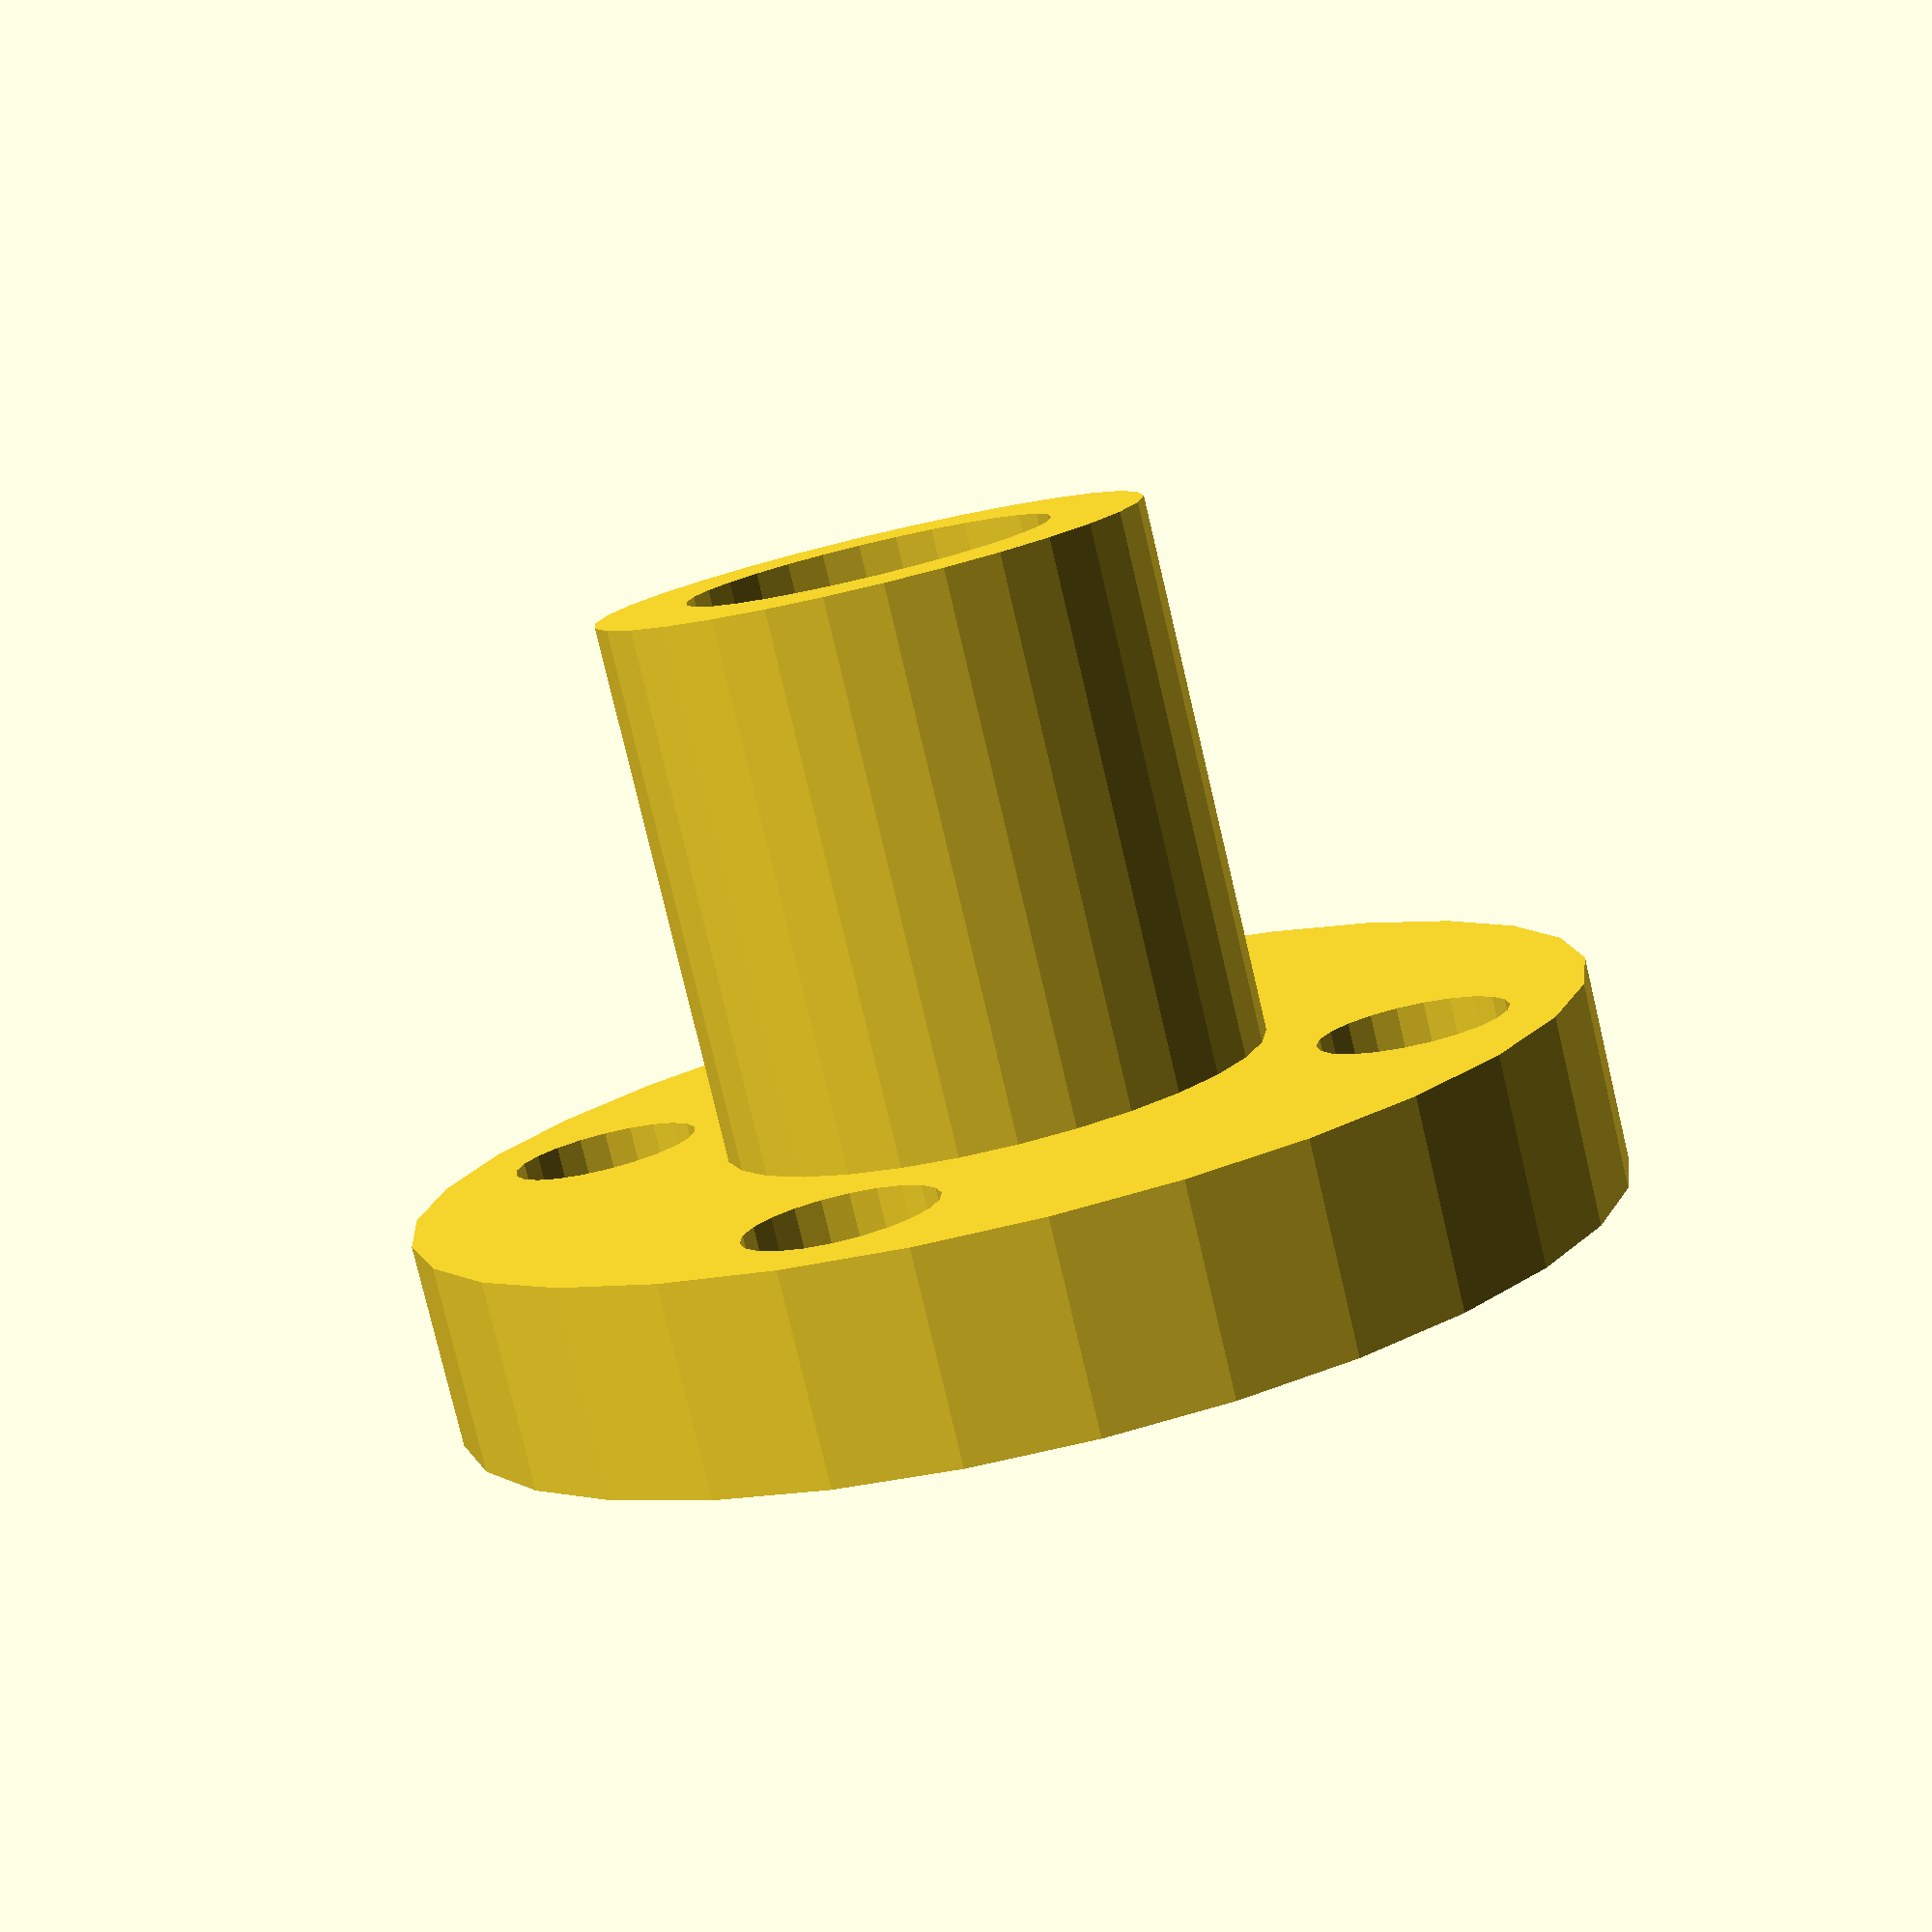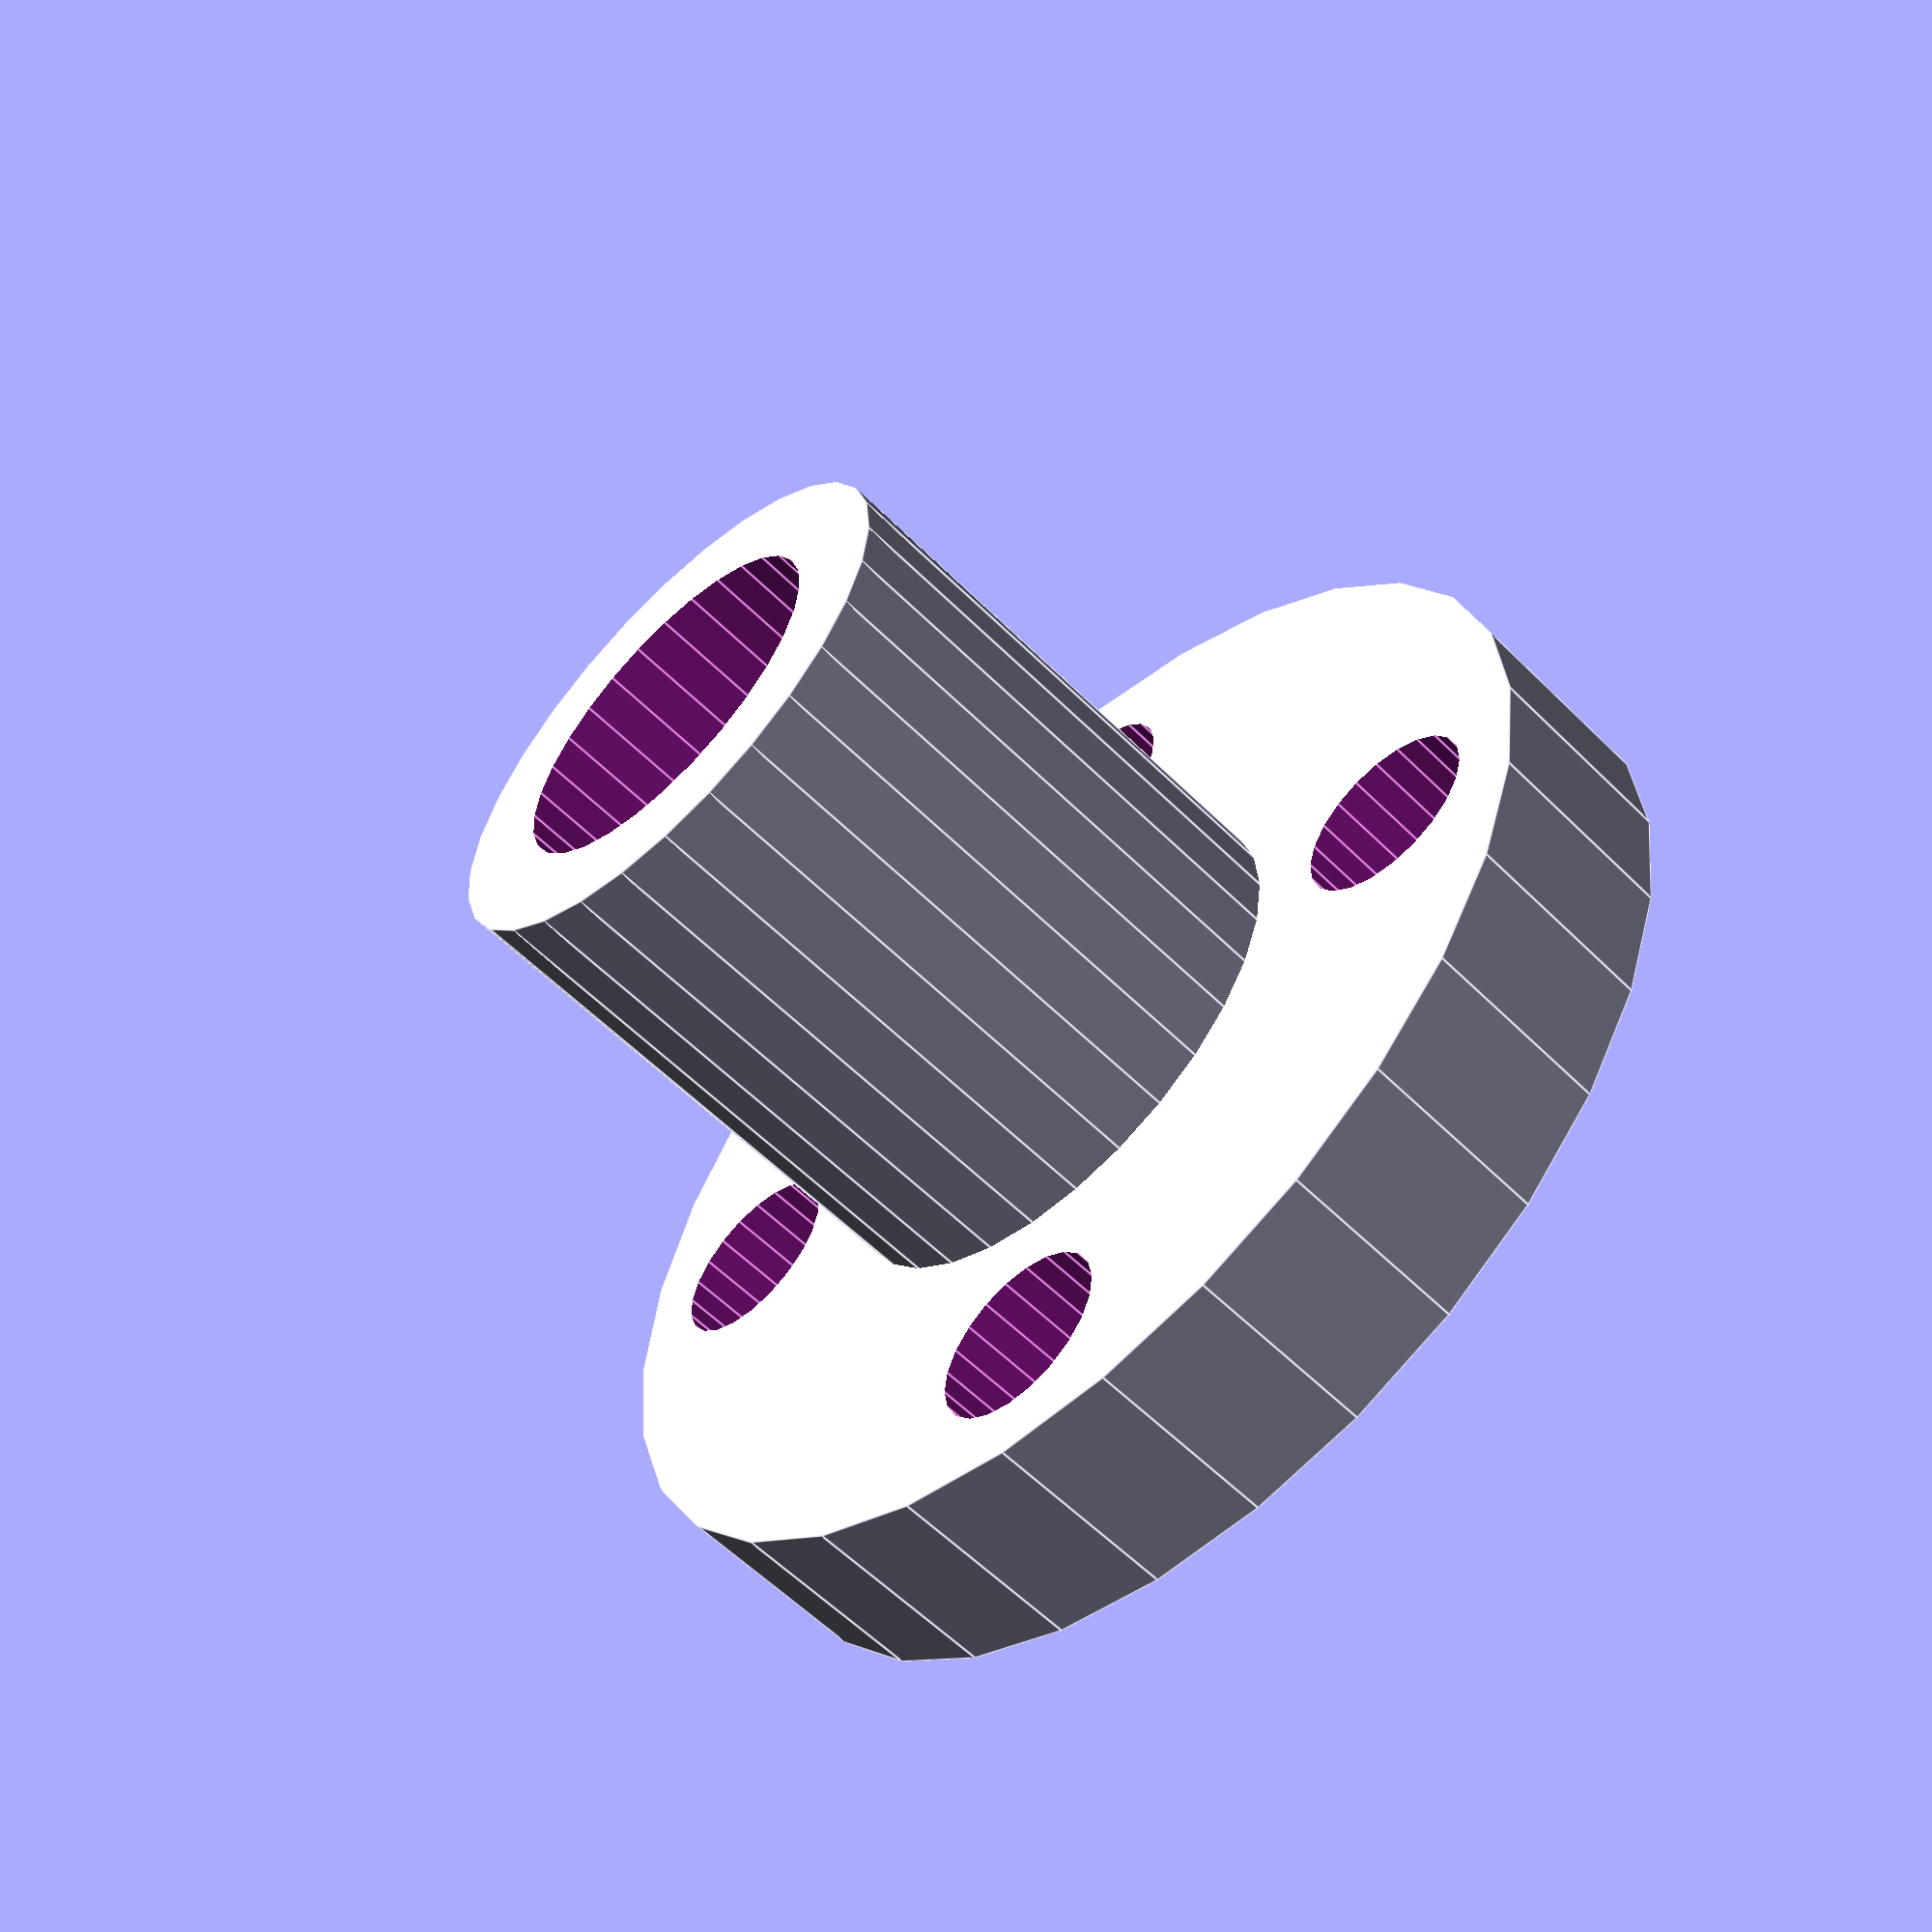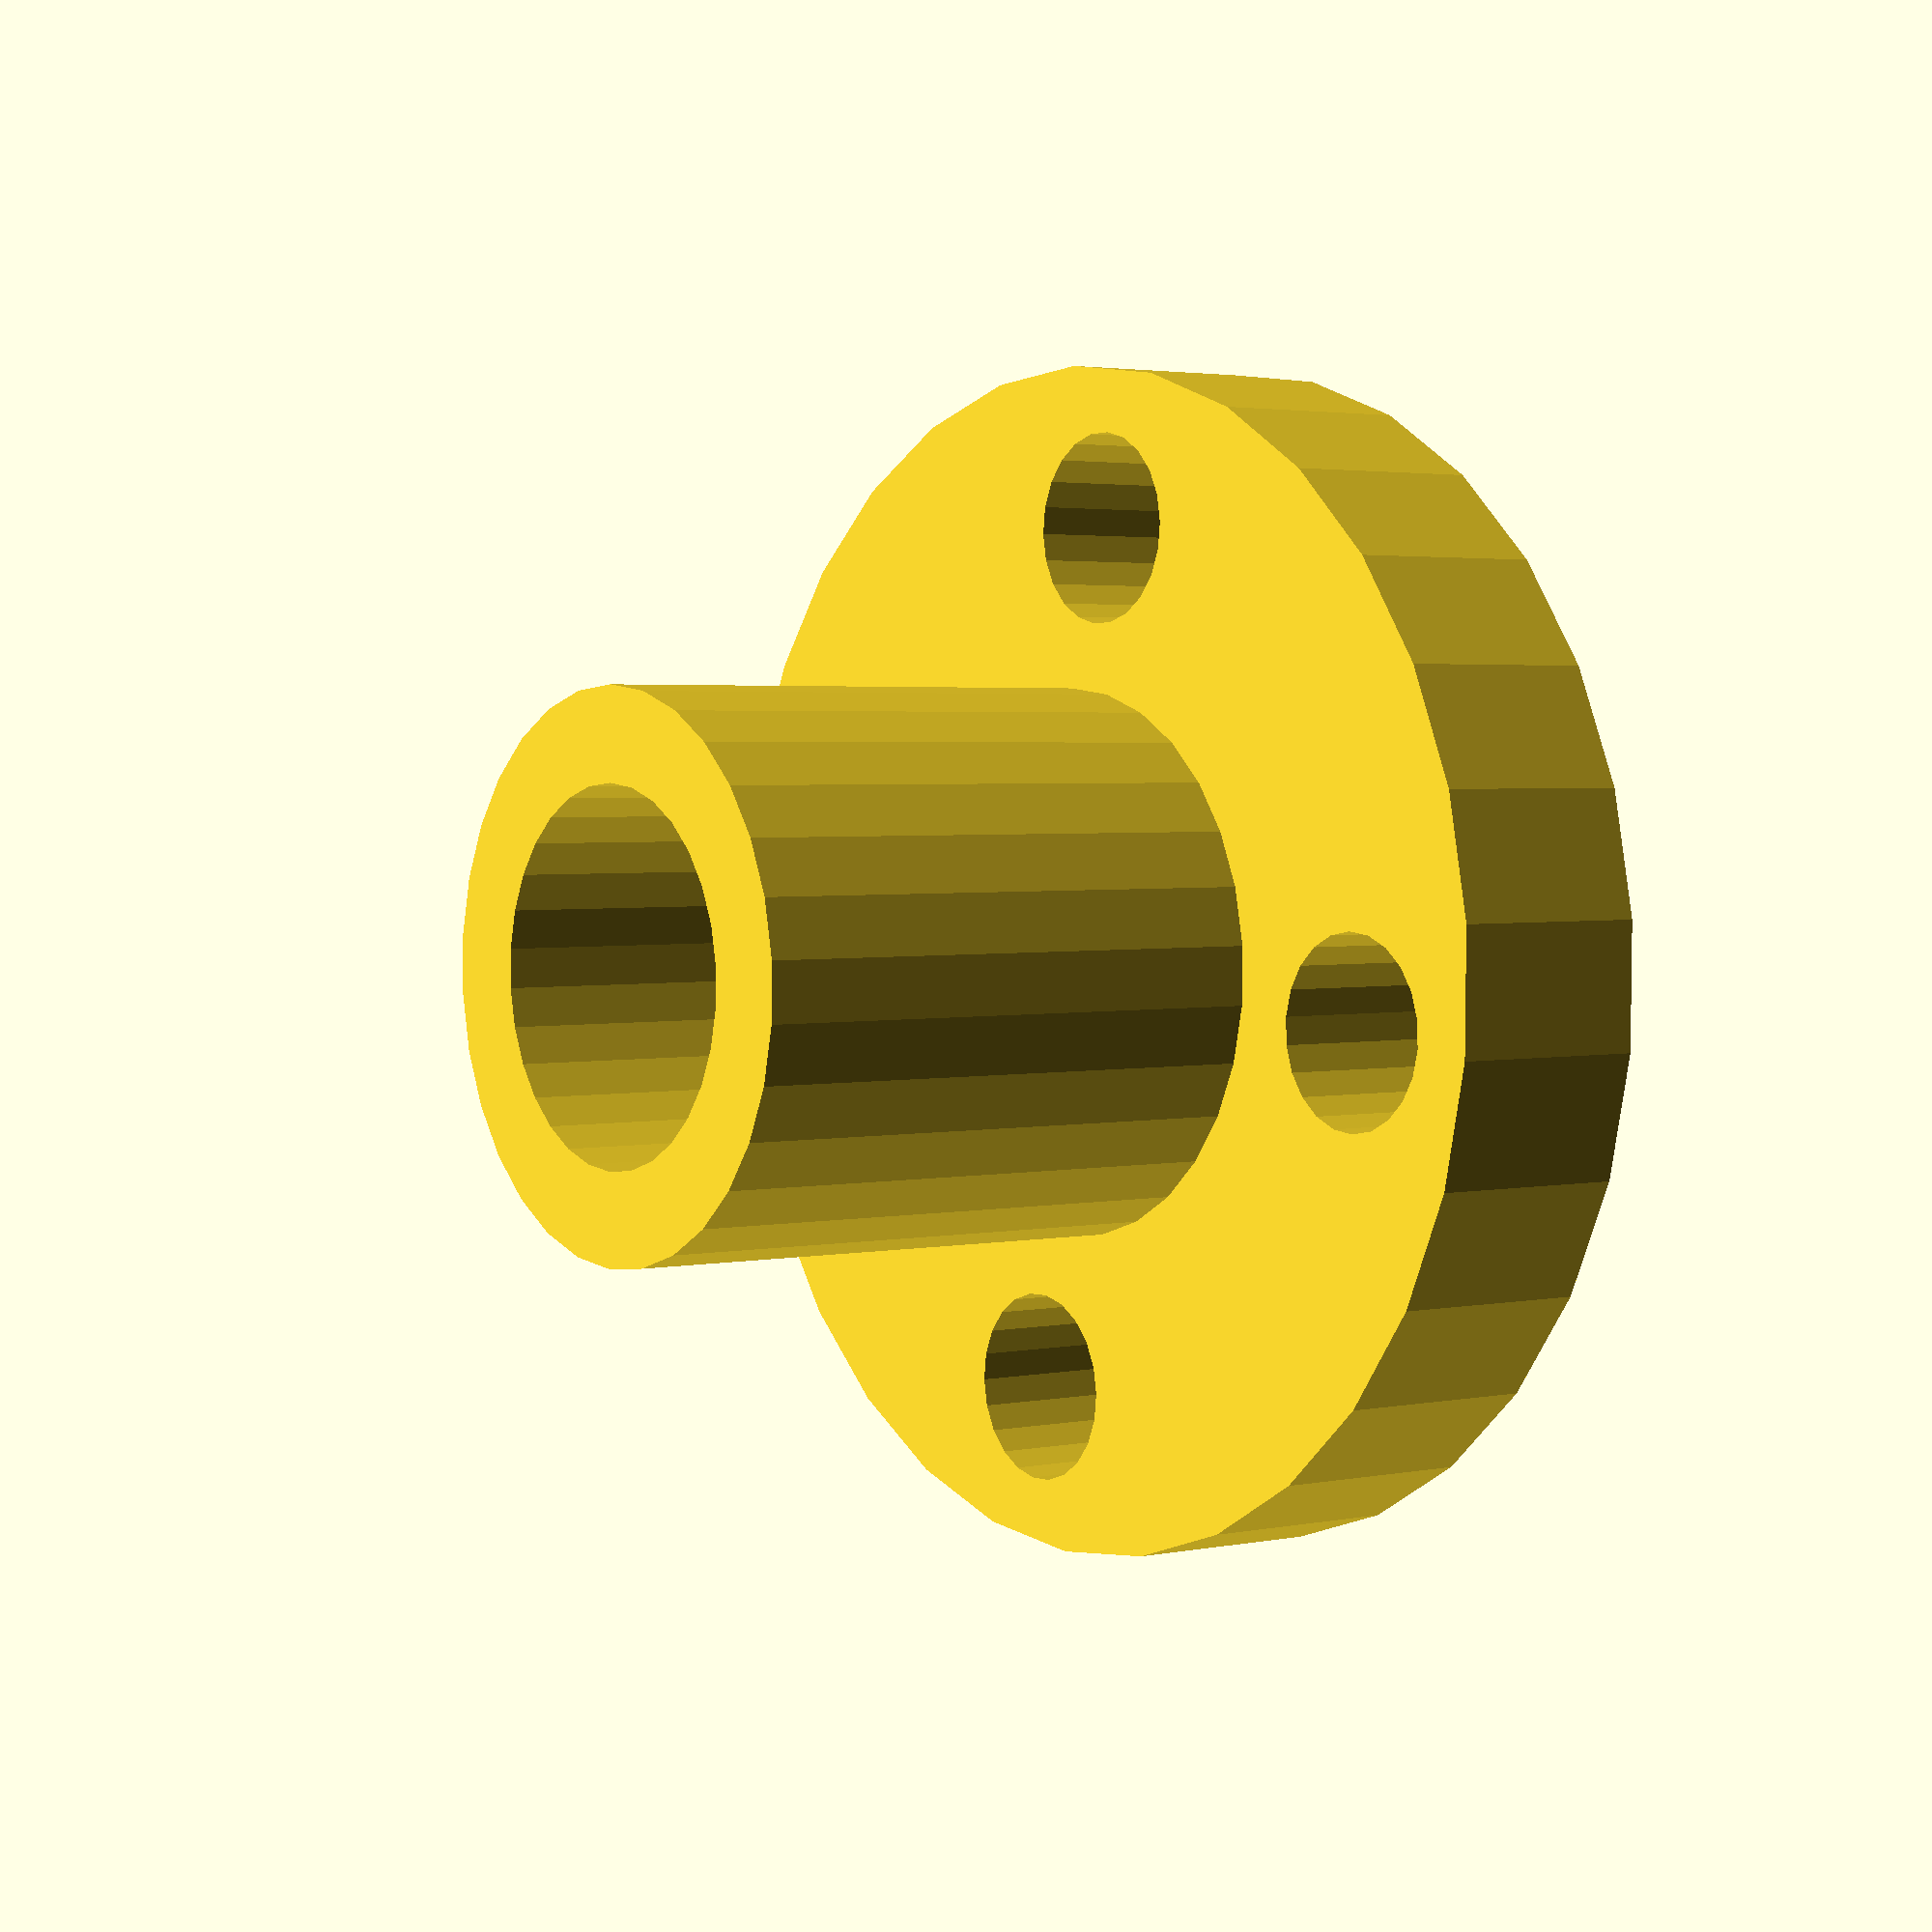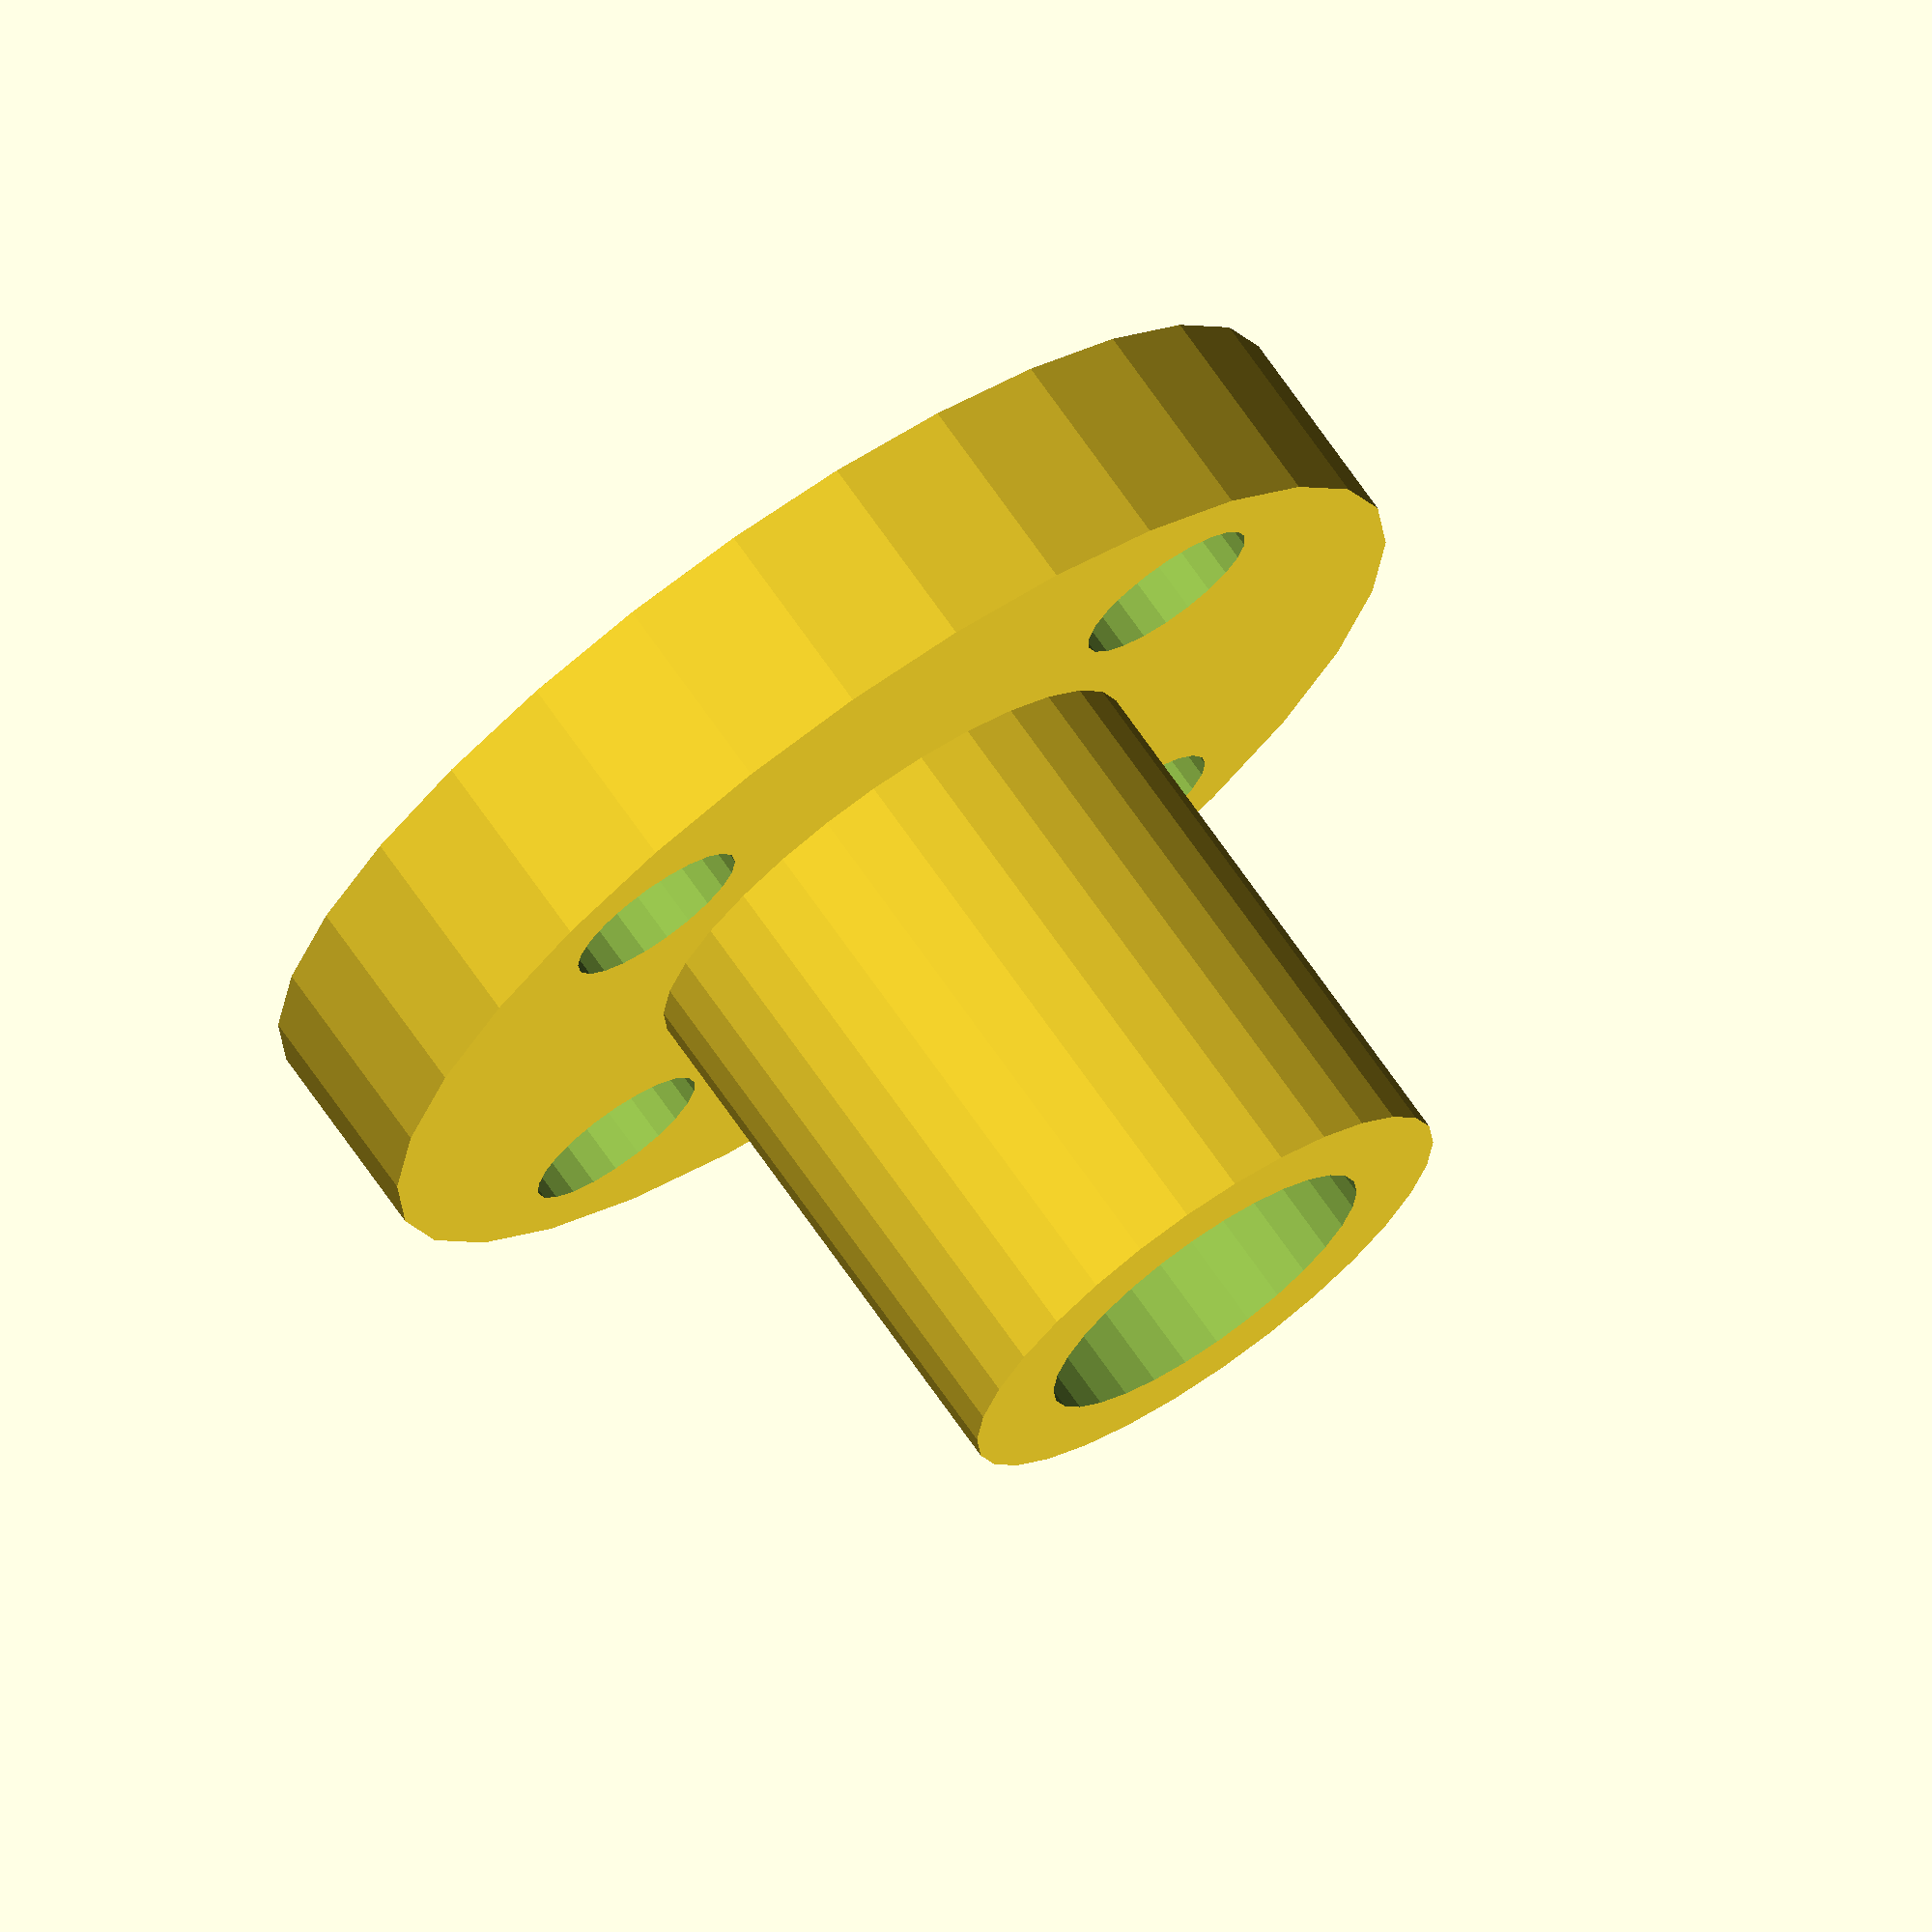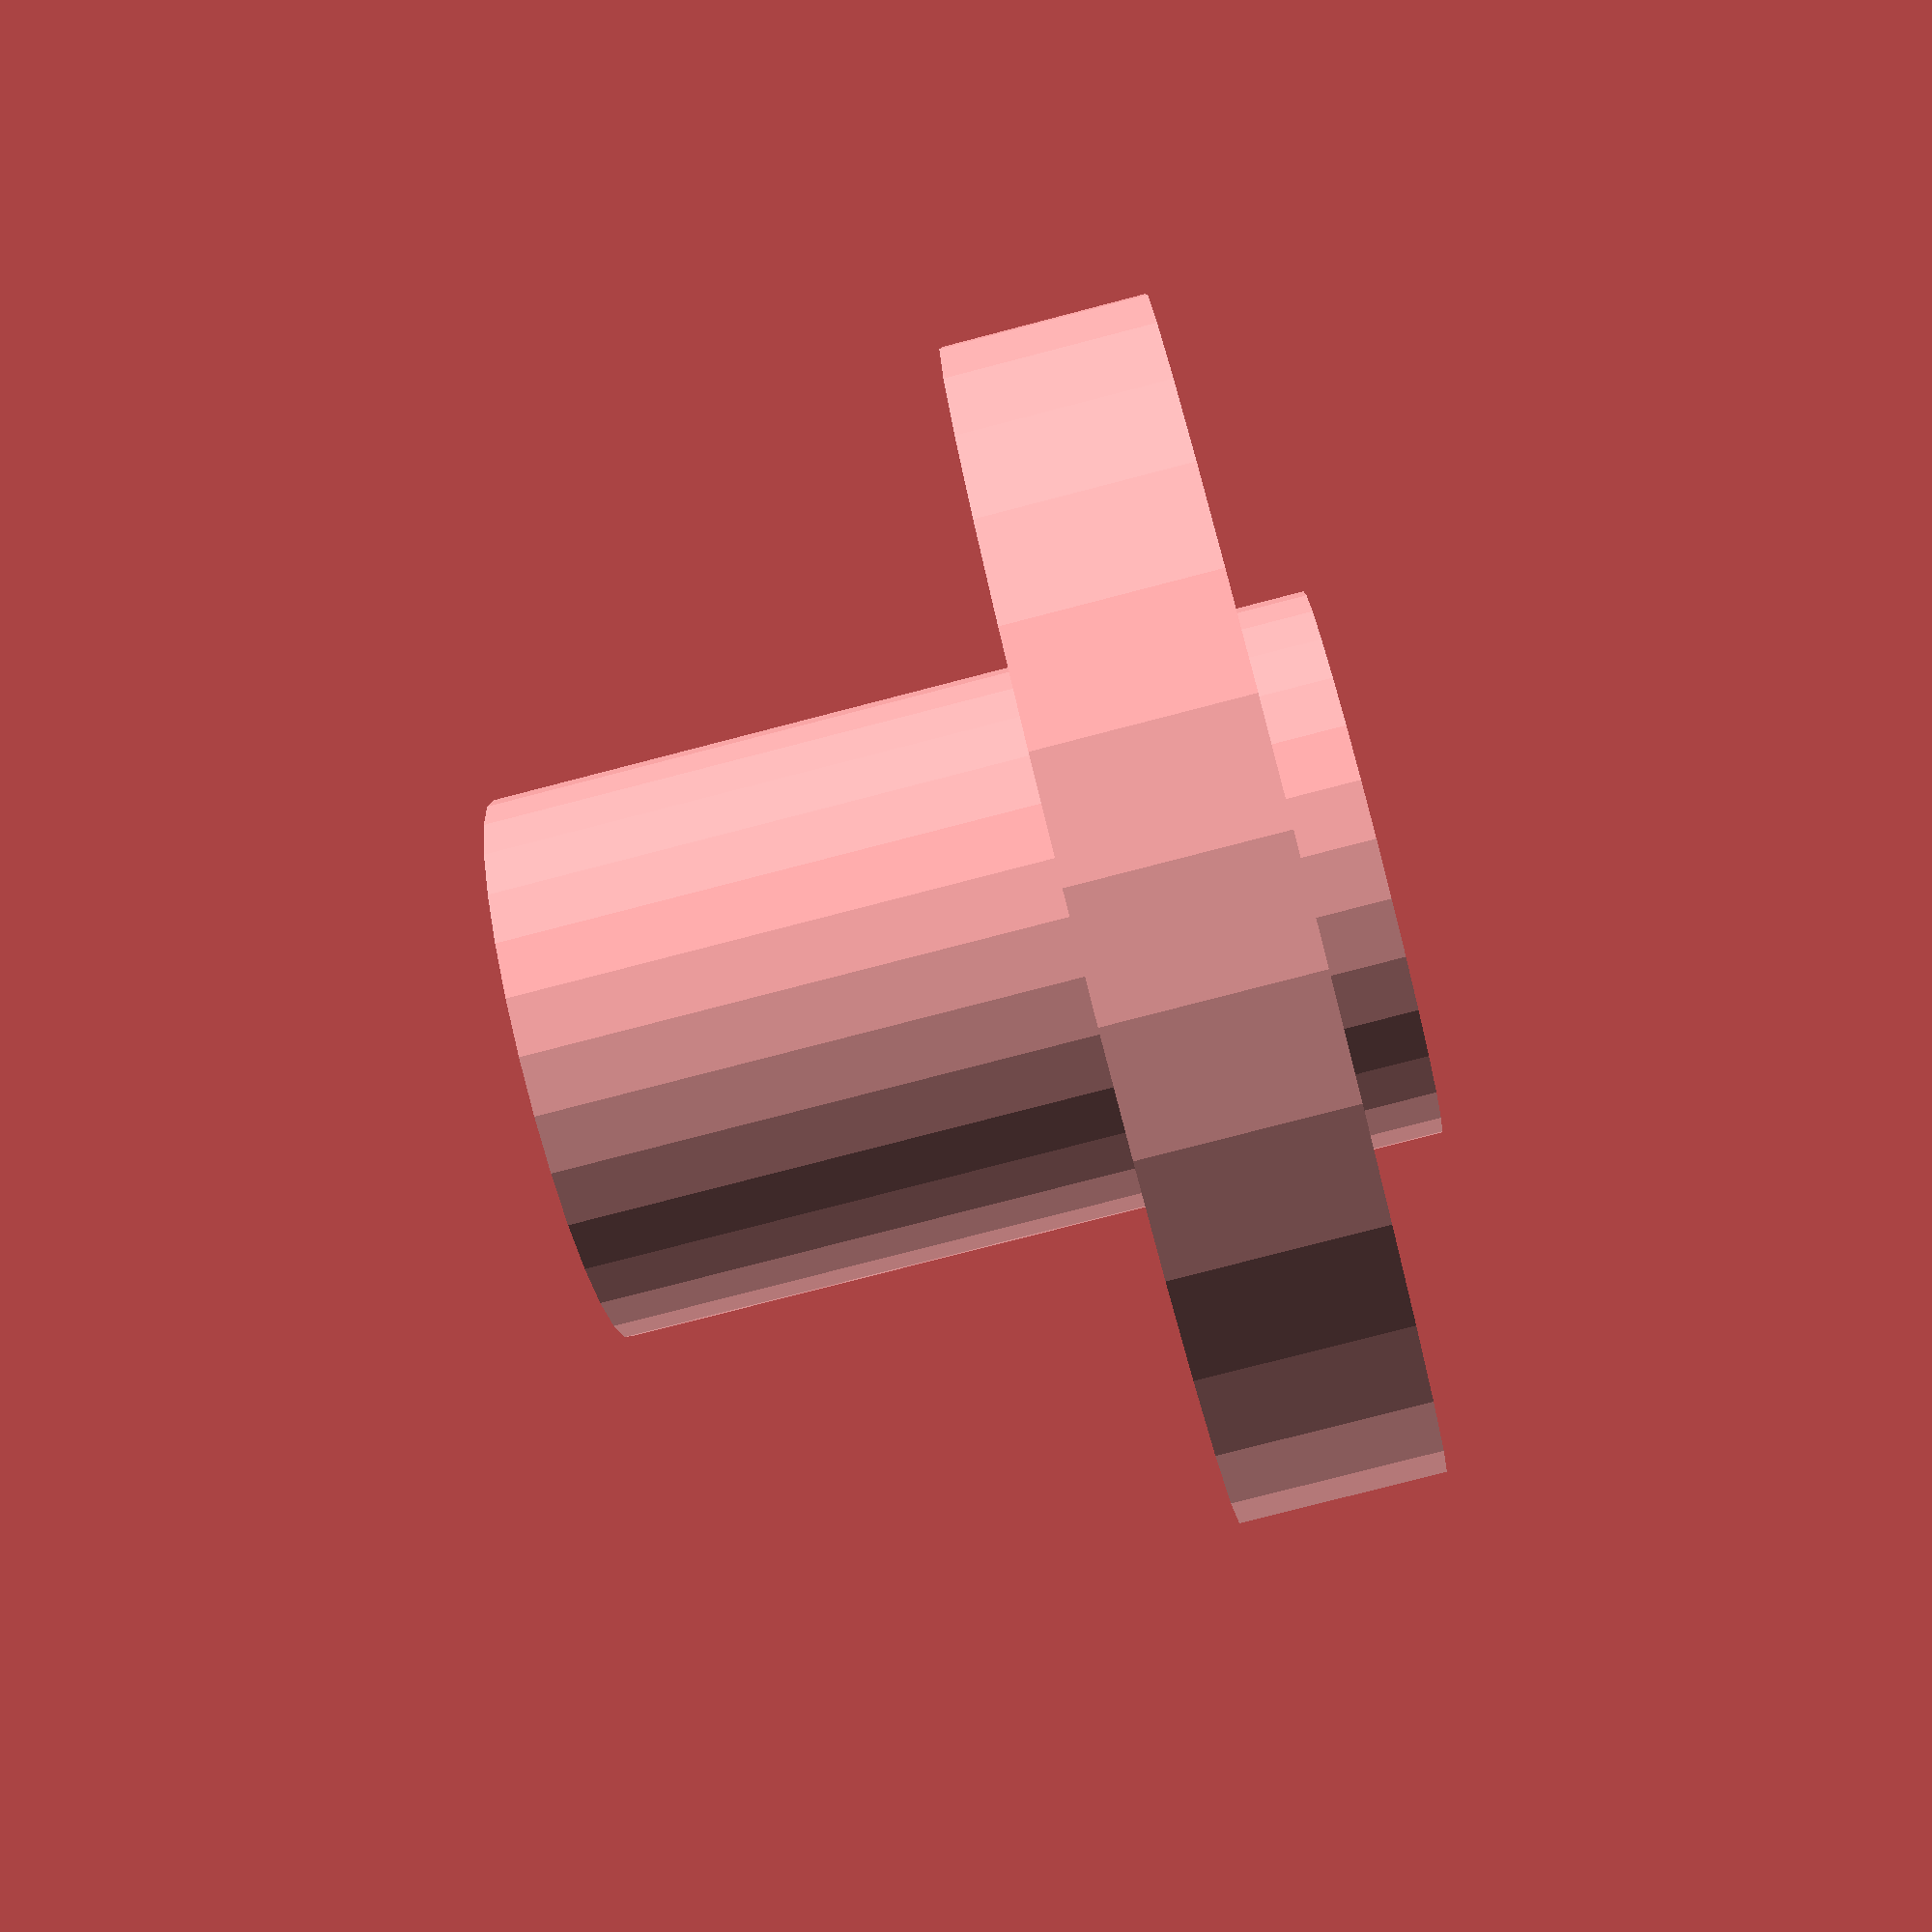
<openscad>
$fs=0.5;

module leadscrew_bolt()
{
    difference() {
        union() {
            cylinder(d=10.15, h=15.25);
            translate([0,0,15.25-10-3.8]) cylinder(d=22, h=3.8);
        }
        translate([0,0,-2]) cylinder(d=6.75, h=20);
        for (a=[0:90:359]) {
            rotate([0,0,a]) translate([(22/2)-(3.5/2)-1.2,0,-2]) cylinder(d=3.5, h=20);
        }
    }
}
leadscrew_bolt();
</openscad>
<views>
elev=79.8 azim=109.8 roll=13.3 proj=p view=wireframe
elev=238.0 azim=277.7 roll=135.8 proj=p view=edges
elev=177.4 azim=186.6 roll=126.0 proj=p view=solid
elev=288.5 azim=49.5 roll=325.1 proj=o view=solid
elev=258.0 azim=98.1 roll=75.4 proj=p view=wireframe
</views>
